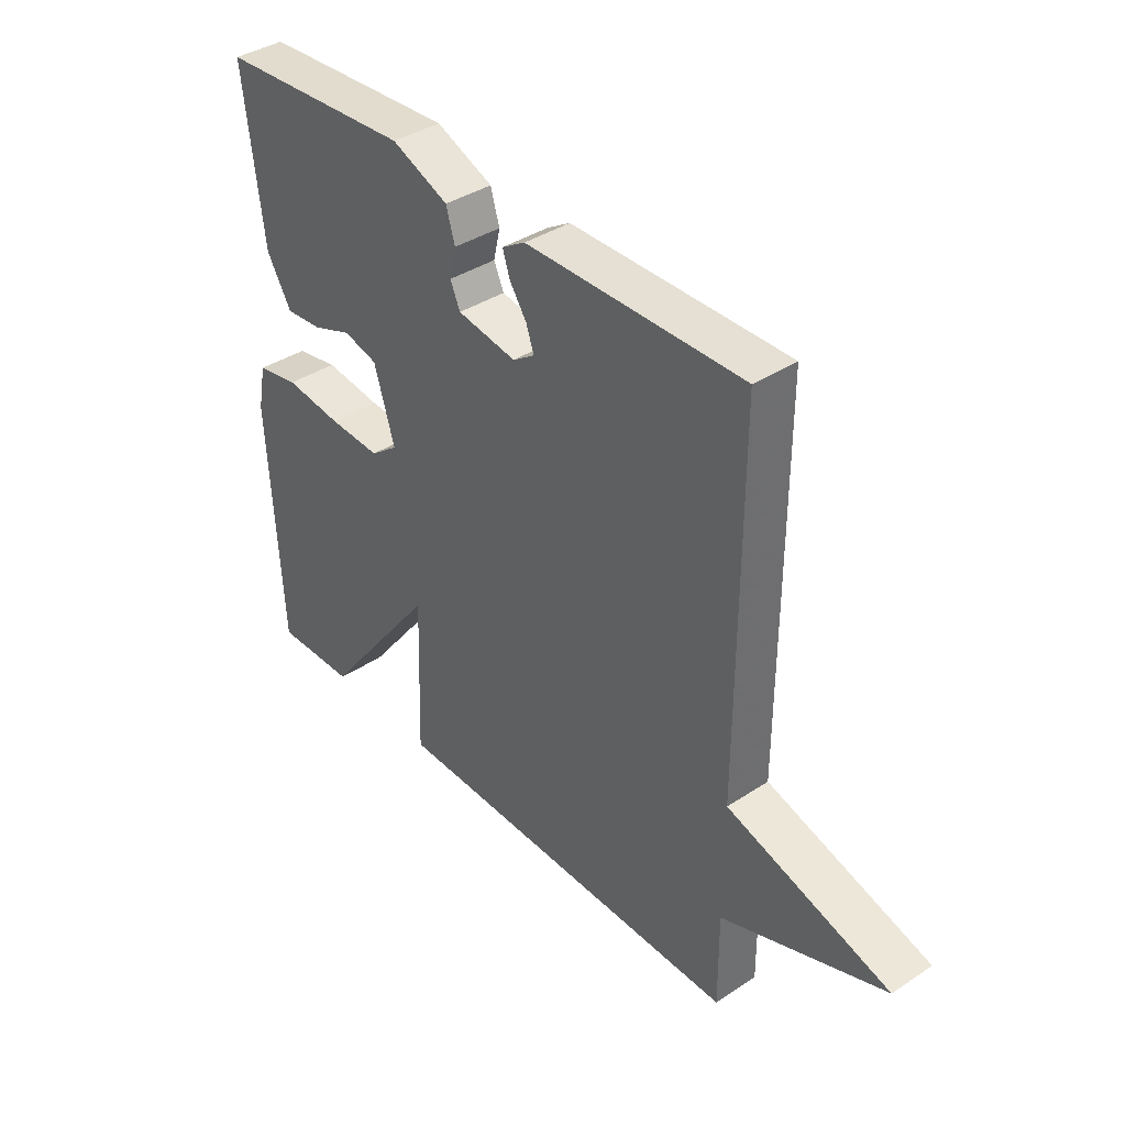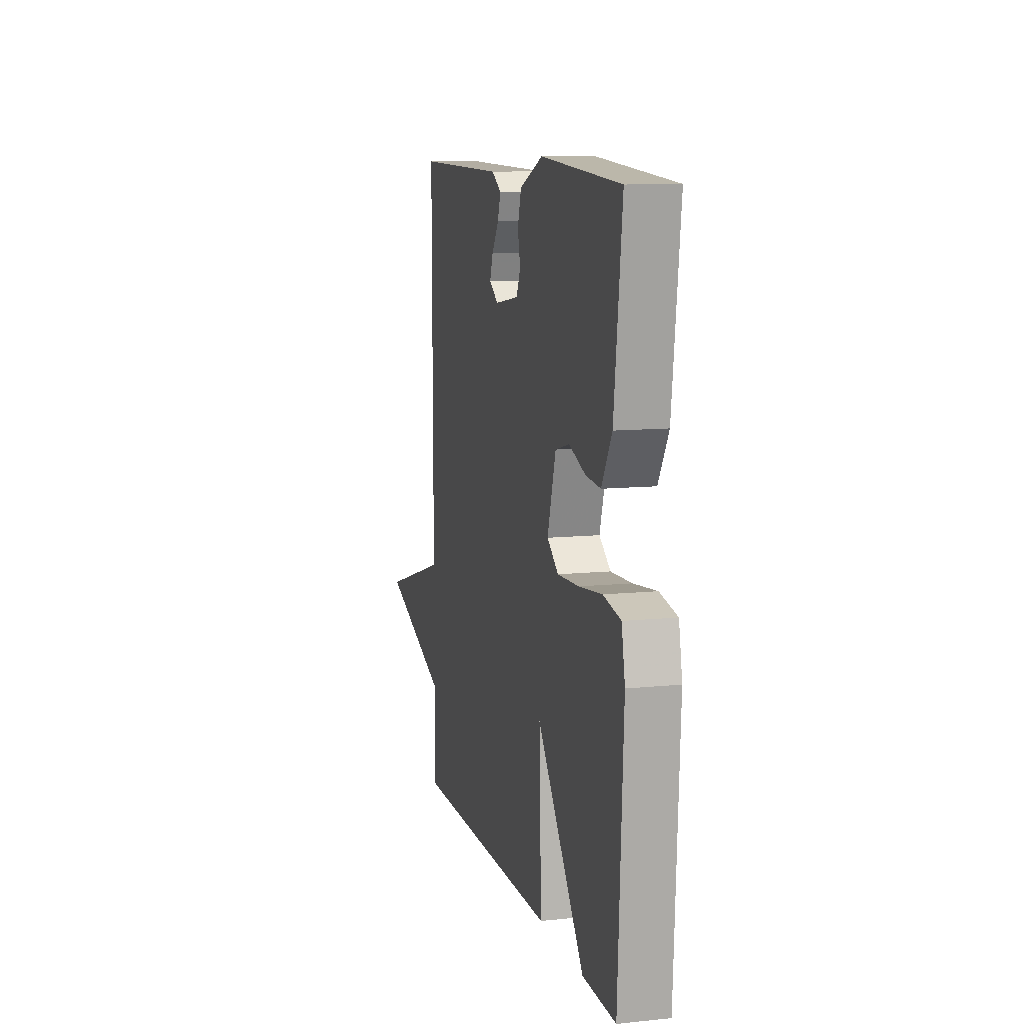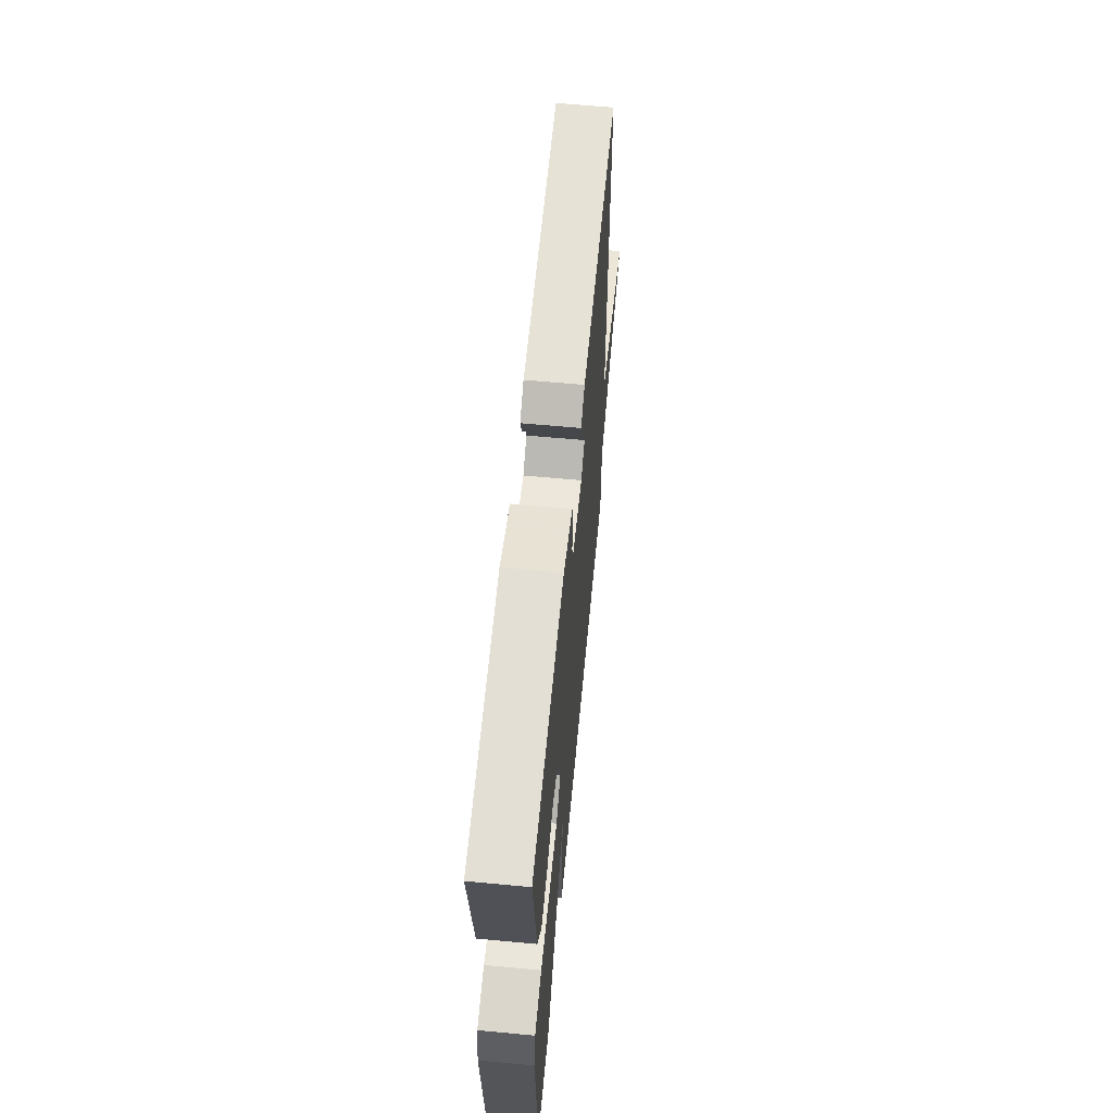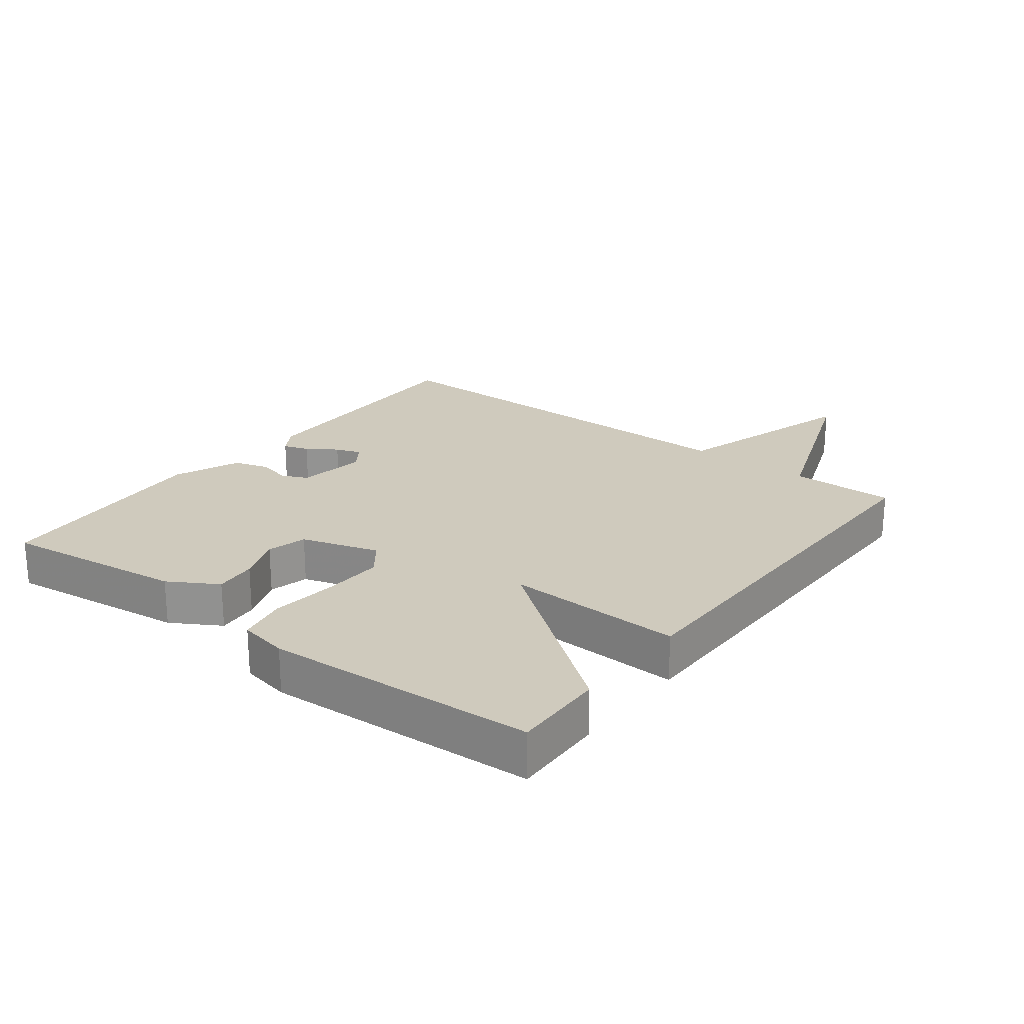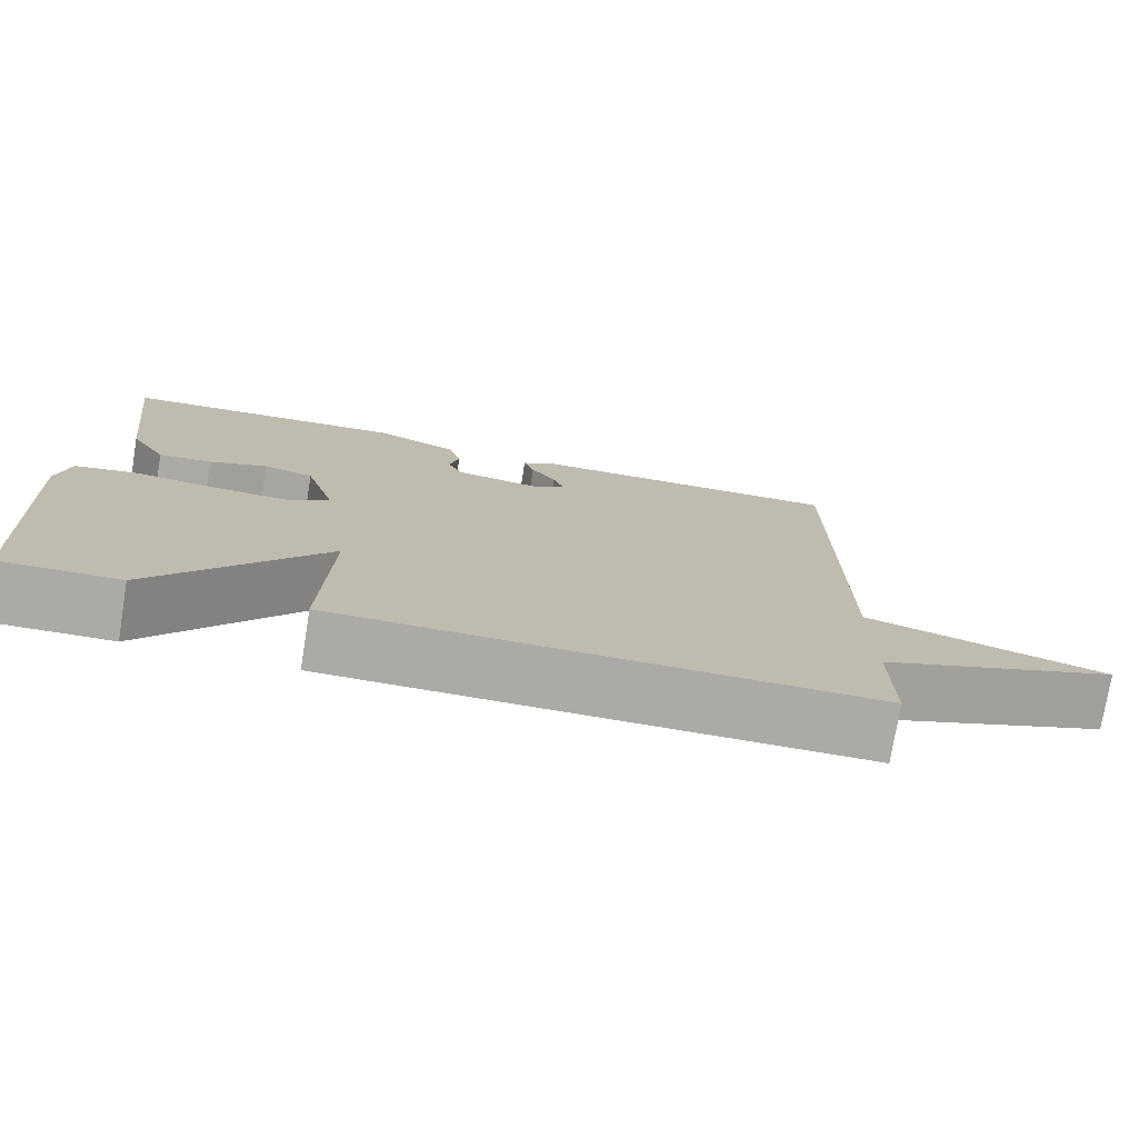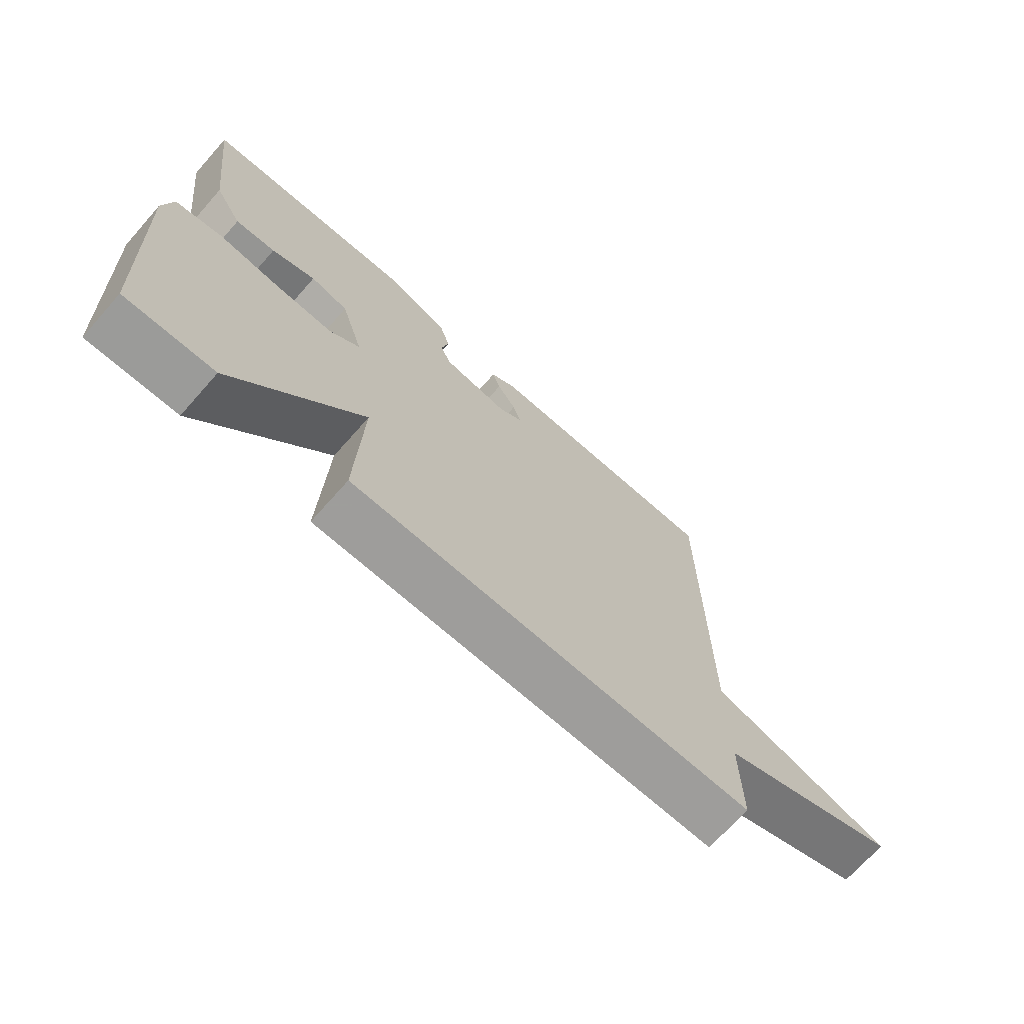
<metadata>
{"format":"obj","ext":"obj","renderer":"f3d","projection":"perspective","resolution":1024,"background":"white","views":[{"elev":38.5,"azim":-129.7,"up":"+Z"},{"elev":10.4,"azim":75.5,"up":"+Z"},{"elev":62.4,"azim":95.4,"up":"+Z"},{"elev":22.9,"azim":127.4,"up":"+Y"},{"elev":-76.0,"azim":170.7,"up":"+Z"},{"elev":-70.5,"azim":138.4,"up":"+Z"}]}
</metadata>
<code>
v 0.5 0.07 0.5
v 0.465 0.07 0.216
v 0.42 0.07 0.14
v 0.354 0.07 0.146
v 0.282 0.07 0.173
v 0.22 0.07 0.157
v 0.183 0.07 0.036
v 0.233 0.07 -0.002
v 0.327 0.07 0.002
v 0.43 0.07 0.014
v 0.507 0.07 -0.001
v 0.522 0.07 -0.078
v 0.5 0.07 -0.5
v 0.355 0.07 -0.496
v 0.145 0.07 -0.22
v 0.155 0.07 -0.496
v -0.5 0.07 -0.5
v -0.499 0.07 -0.337
v -0.795 0.07 -0.227
v -0.499 0.07 -0.137
v -0.5 0.07 0.5
v -0.107 0.07 0.496
v -0.065 0.07 0.47
v -0.078 0.07 0.43
v -0.109 0.07 0.384
v -0.123 0.07 0.344
v -0.083 0.07 0.317
v 0.024 0.07 0.334
v 0.042 0.07 0.374
v 0.03 0.07 0.426
v 0.046 0.07 0.48
v 0.149 0.07 0.523
v 0.5 0 0.5
v 0.465 0 0.216
v 0.42 0 0.14
v 0.354 0 0.146
v 0.282 0 0.173
v 0.22 0 0.157
v 0.183 0 0.036
v 0.233 0 -0.002
v 0.327 0 0.002
v 0.43 0 0.014
v 0.507 0 -0.001
v 0.522 0 -0.078
v 0.5 0 -0.5
v 0.355 0 -0.496
v 0.145 0 -0.22
v 0.155 0 -0.496
v -0.5 0 -0.5
v -0.499 0 -0.337
v -0.795 0 -0.227
v -0.499 0 -0.137
v -0.5 0 0.5
v -0.107 0 0.496
v -0.065 0 0.47
v -0.078 0 0.43
v -0.109 0 0.384
v -0.123 0 0.344
v -0.083 0 0.317
v 0.024 0 0.334
v 0.042 0 0.374
v 0.03 0 0.426
v 0.046 0 0.48
v 0.149 0 0.523
f 3 4 5
f 2 3 5
f 1 2 5
f 32 1 5
f 31 32 5
f 30 31 5
f 29 30 5
f 28 29 5 6
f 27 28 6 7
f 26 27 7
f 23 24 25
f 22 23 25
f 21 22 25
f 20 21 25
f 20 25 26
f 18 19 20
f 18 20 26 7
f 15 16 17 18
f 13 14 15
f 12 13 15
f 11 12 15
f 10 11 15
f 9 10 15
f 8 9 15 18
f 7 8 18
f 37 36 35
f 37 35 34
f 37 34 33
f 37 33 64
f 37 64 63
f 37 63 62
f 37 62 61
f 38 37 61 60
f 39 38 60 59
f 39 59 58
f 57 56 55
f 57 55 54
f 57 54 53
f 57 53 52
f 58 57 52
f 52 51 50
f 39 58 52 50
f 50 49 48 47
f 47 46 45
f 47 45 44
f 47 44 43
f 47 43 42
f 47 42 41
f 50 47 41 40
f 50 40 39
f 1 33 34 2
f 2 34 35 3
f 3 35 36 4
f 4 36 37 5
f 5 37 38 6
f 6 38 39 7
f 7 39 40 8
f 8 40 41 9
f 9 41 42 10
f 10 42 43 11
f 11 43 44 12
f 12 44 45 13
f 13 45 46 14
f 14 46 47 15
f 15 47 48 16
f 16 48 49 17
f 17 49 50 18
f 18 50 51 19
f 19 51 52 20
f 20 52 53 21
f 21 53 54 22
f 22 54 55 23
f 23 55 56 24
f 24 56 57 25
f 25 57 58 26
f 26 58 59 27
f 27 59 60 28
f 28 60 61 29
f 29 61 62 30
f 30 62 63 31
f 31 63 64 32
f 32 64 33 1

</code>
